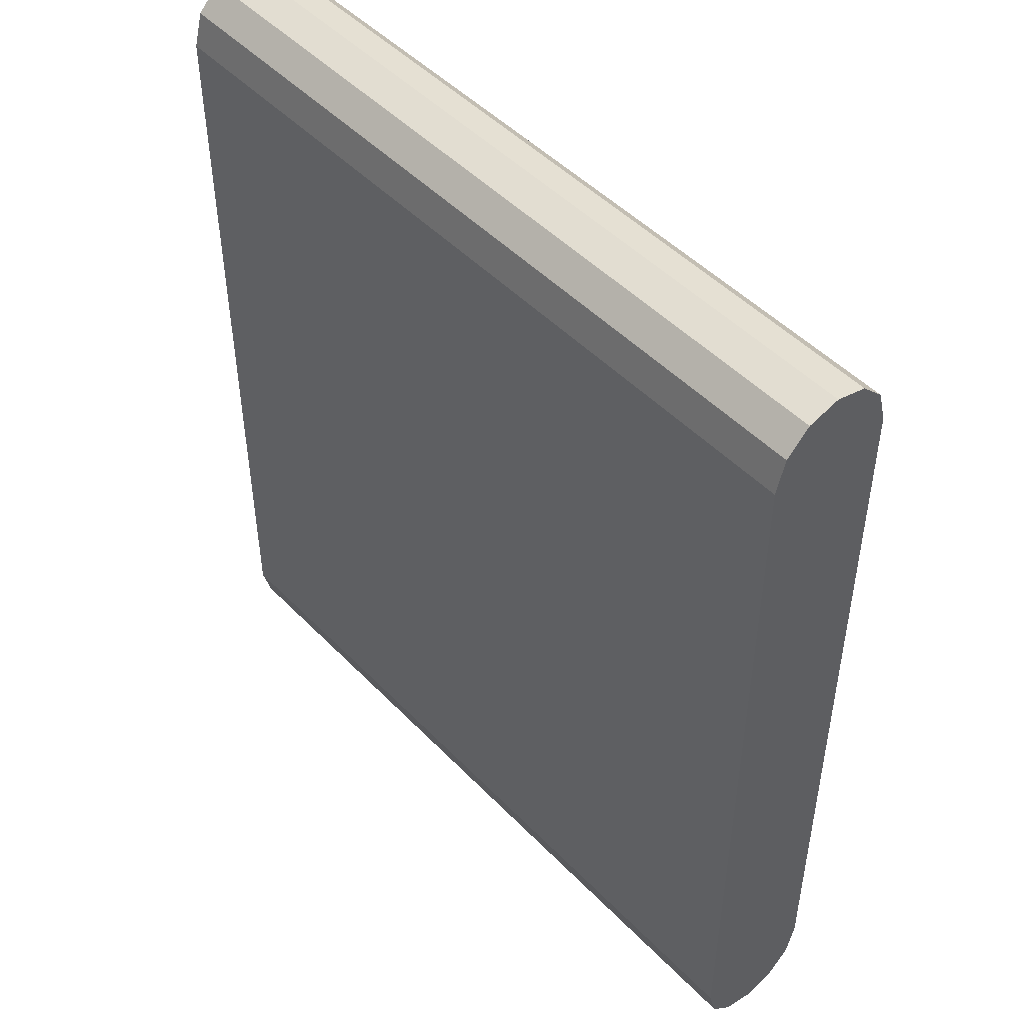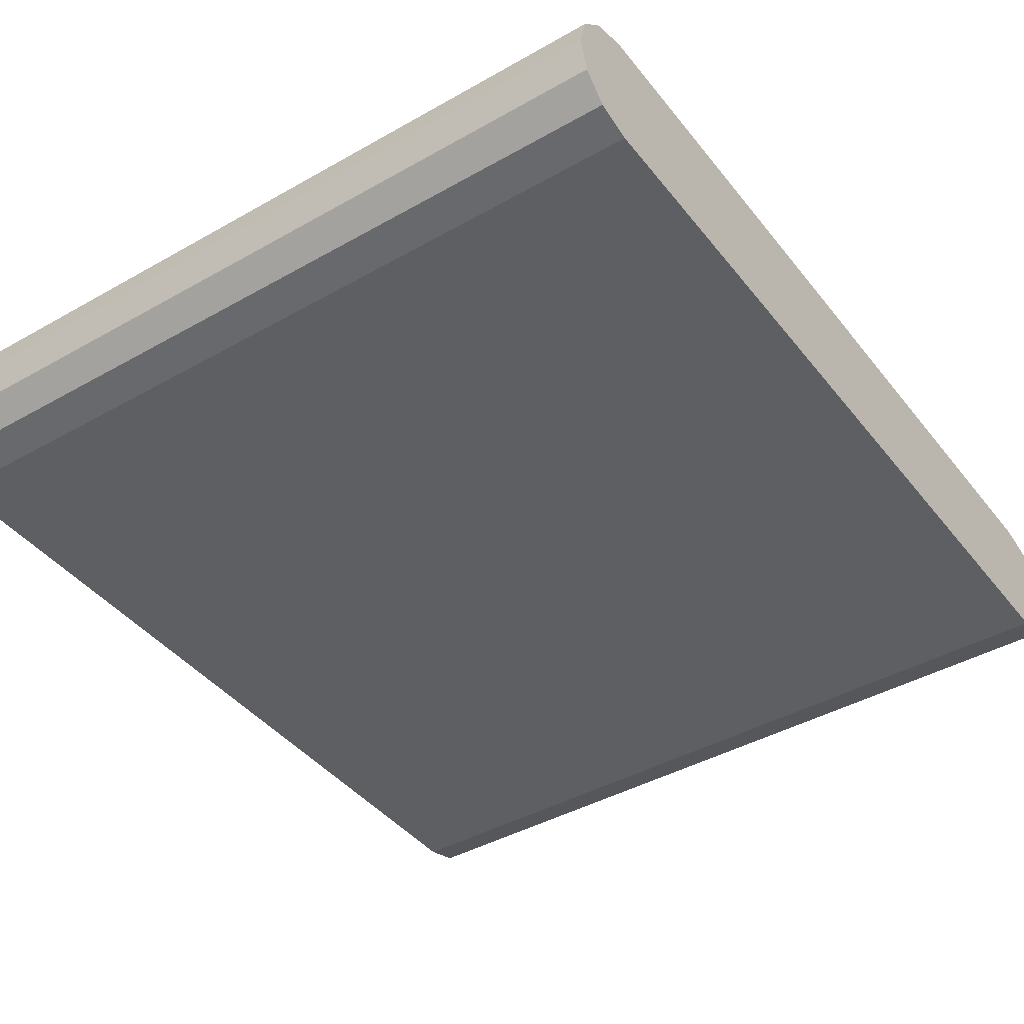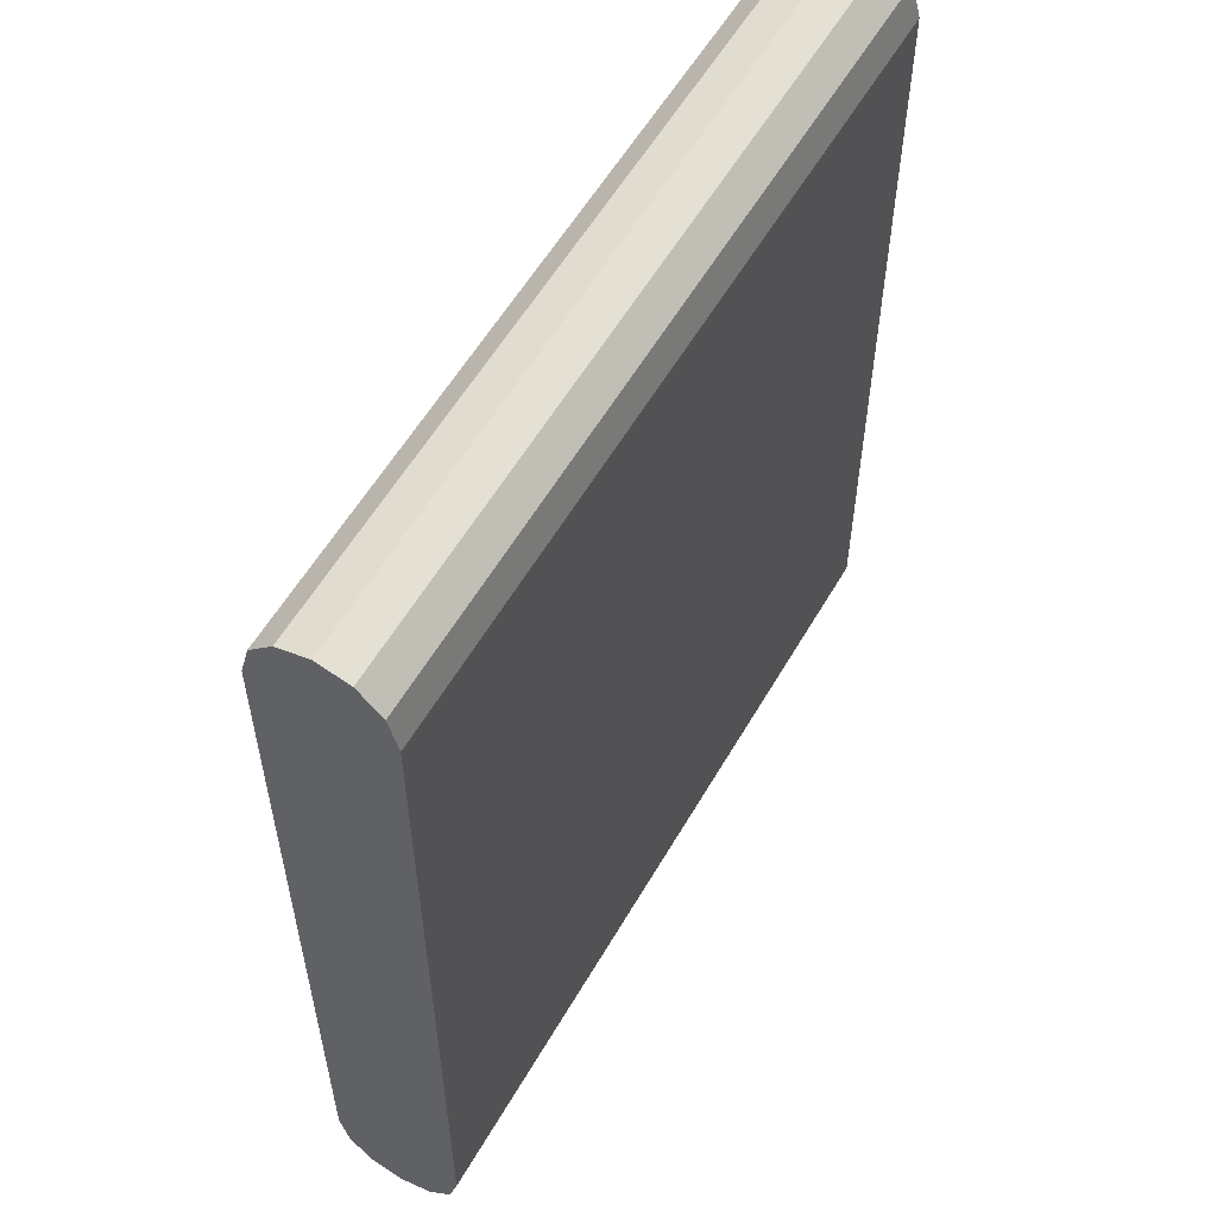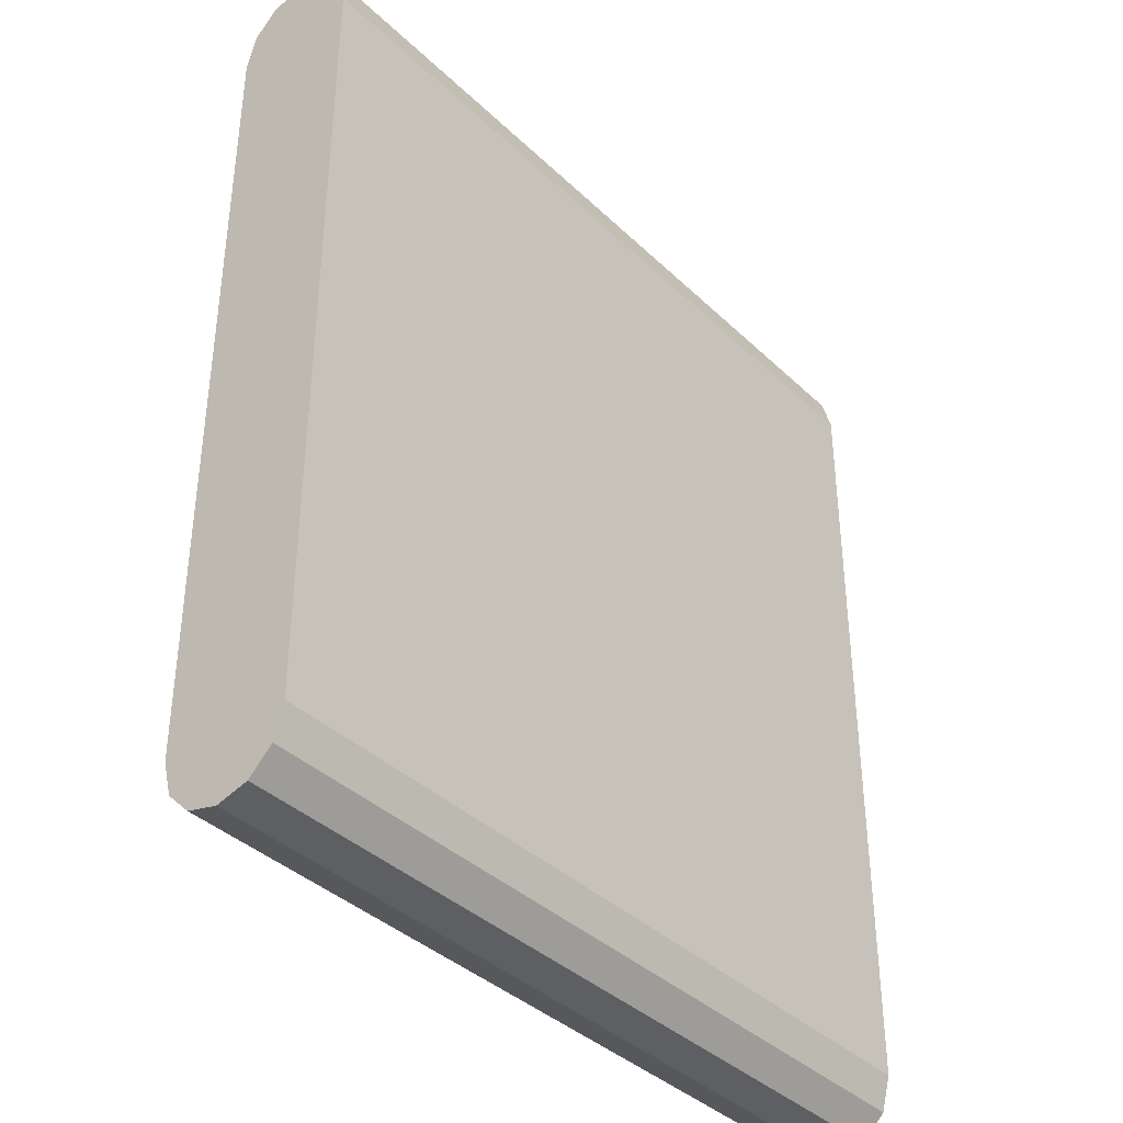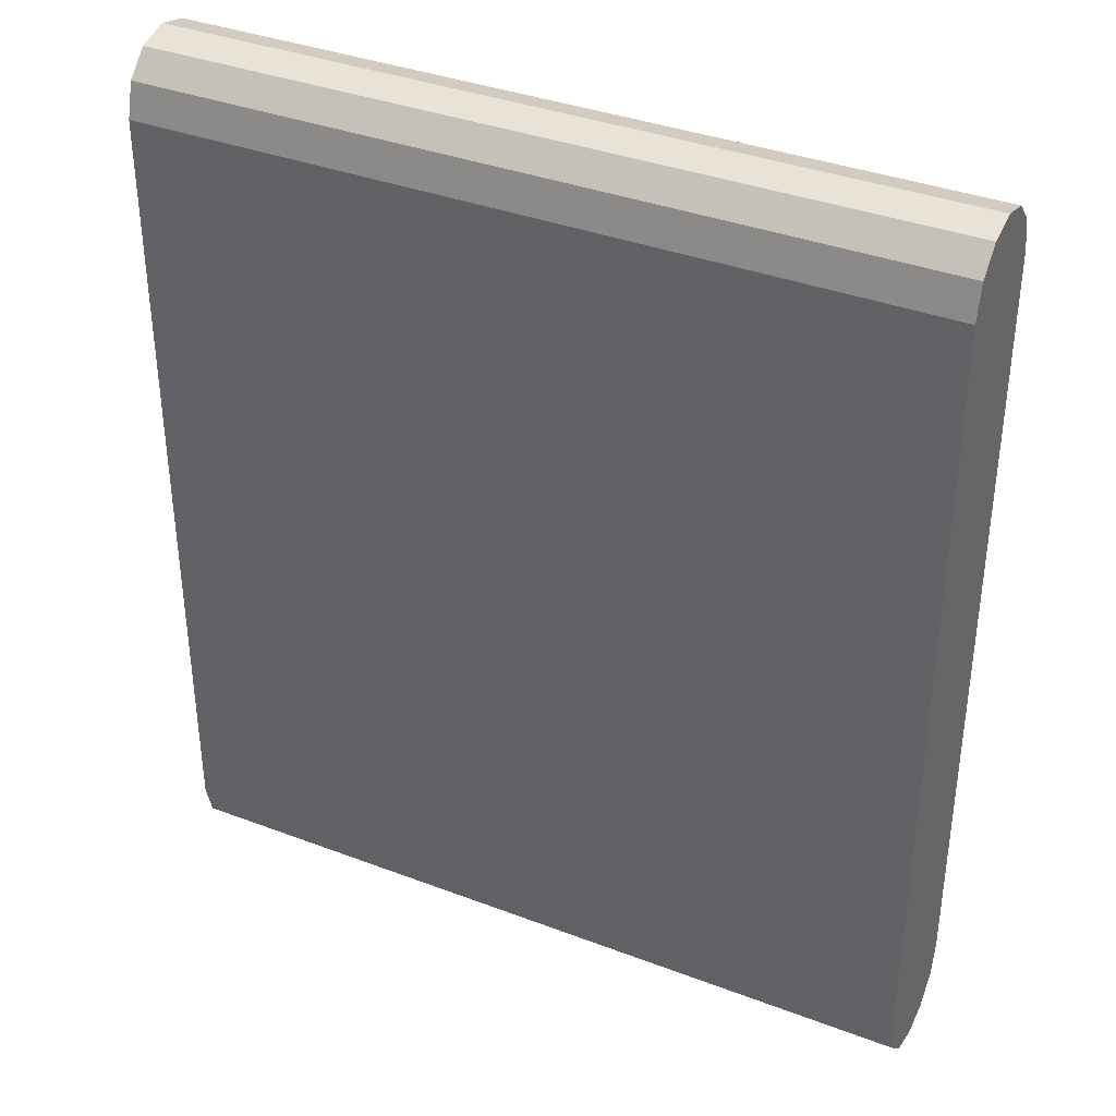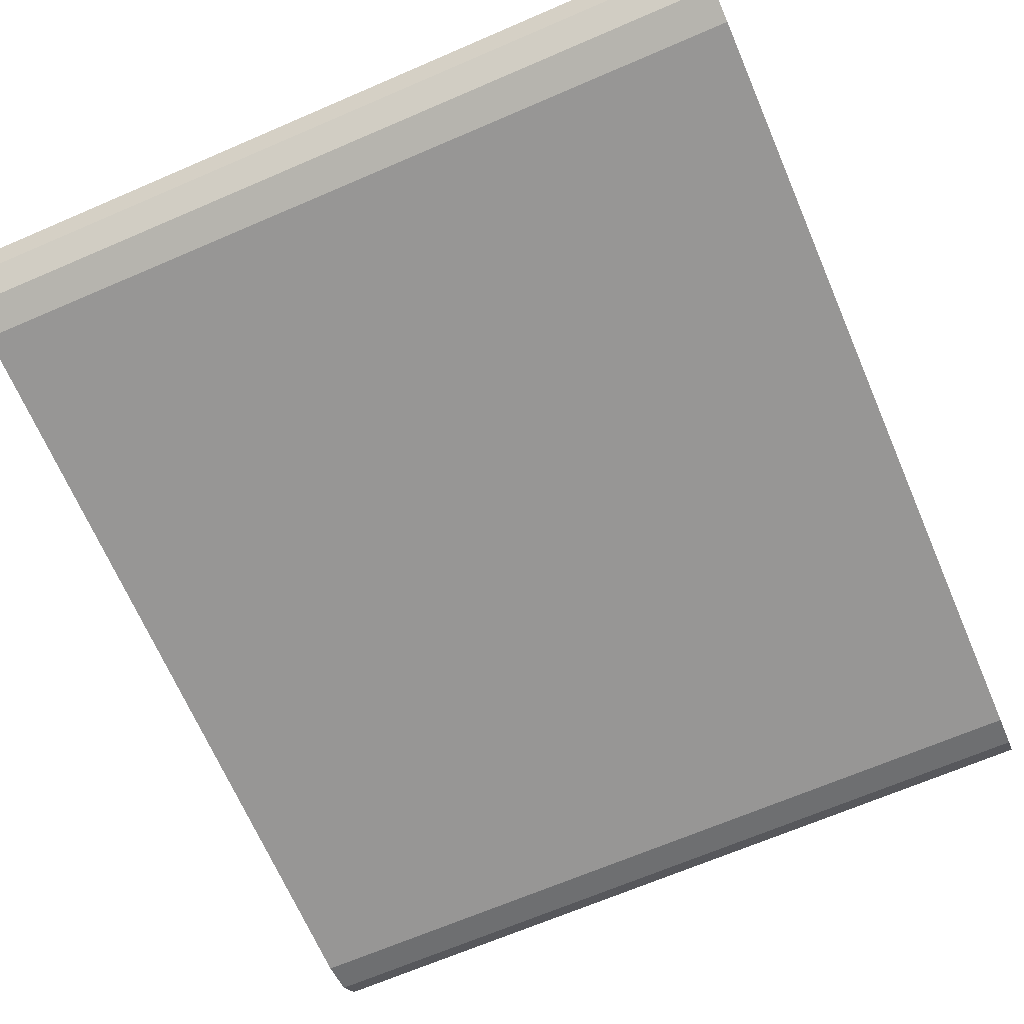
<metadata>
{"format":"obj","ext":"obj","renderer":"f3d","projection":"perspective","resolution":1024,"background":"white","views":[{"elev":48.4,"azim":-131.4,"up":"+Z"},{"elev":-41.5,"azim":-145.4,"up":"+Y"},{"elev":57.2,"azim":119.8,"up":"+Z"},{"elev":-38.4,"azim":-49.9,"up":"+Z"},{"elev":37.0,"azim":-153.9,"up":"+Z"},{"elev":-67.9,"azim":23.3,"up":"+Y"}]}
</metadata>
<code>
o Cylinder
v 0.4011 0.4702 0.4439
v 0.4011 0.4464 0.4677
v 0.4011 0.4702 -0.4439
v 0.4011 0.4464 -0.4677
v 0.4011 0.414 -0.4764
v 0.4011 0.3815 -0.4677
v 0.4011 0.3577 -0.4439
v 0.4011 0.3483 -0.4089
v 0.4011 0.4796 0.4089
v 0.4011 0.3483 0.4089
v 0.4011 0.3577 0.4439
v 0.4011 0.3815 0.4677
v 0.4011 0.414 0.4764
v 0.4011 0.4796 -0.4089
v -0.4011 0.4796 0.4089
v -0.4011 0.414 -0.4764
v -0.4011 0.3815 -0.4677
v -0.4011 0.3577 -0.4439
v -0.4011 0.3483 -0.4089
v -0.4011 0.4796 -0.4089
v -0.4011 0.3483 0.4089
v -0.4011 0.3577 0.4439
v -0.4011 0.3815 0.4677
v -0.4011 0.414 0.4764
v -0.4011 0.4464 0.4677
v -0.4011 0.4702 0.4439
v -0.4011 0.4464 -0.4677
v -0.4011 0.4702 -0.4439
f 18 17 6 7
f 19 18 7 8
f 28 20 14 3
f 27 28 3 4
f 16 27 4 5
f 17 16 5 6
f 21 19 8 10
f 22 21 10 11
f 23 22 11 12
f 24 23 12 13
f 2 13 12 11 10 8 7 6 5 4 3 14 9 1
f 25 24 13 2
f 26 25 2 1
f 15 26 1 9
f 20 15 9 14
f 27 16 17 18 19 21 22 23 24 25 26 15 20 28

</code>
